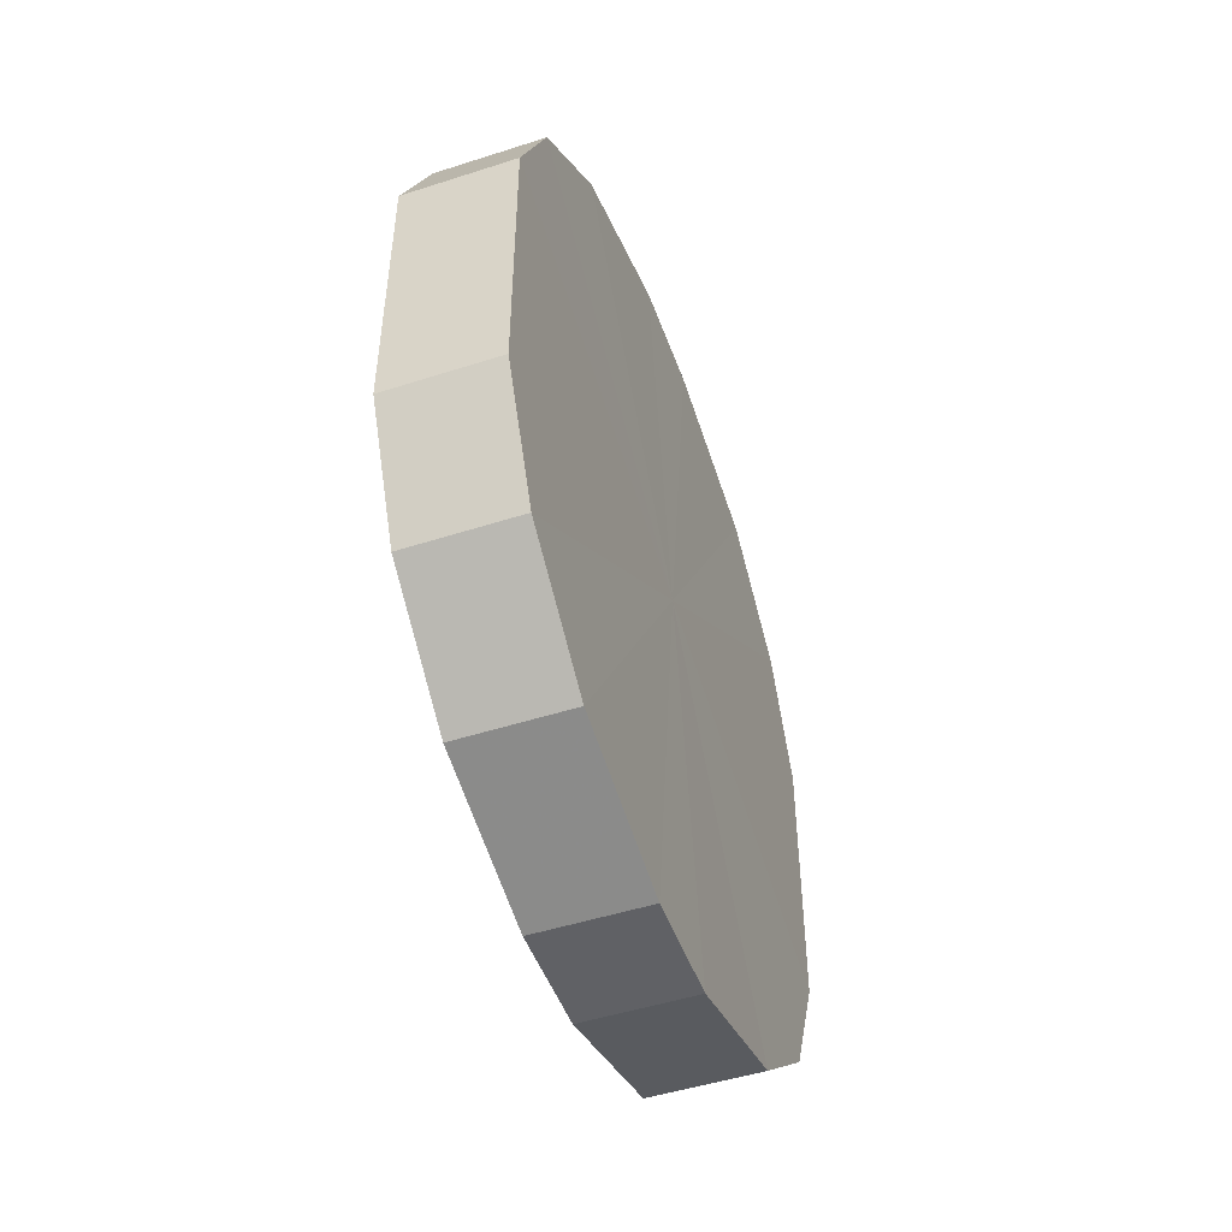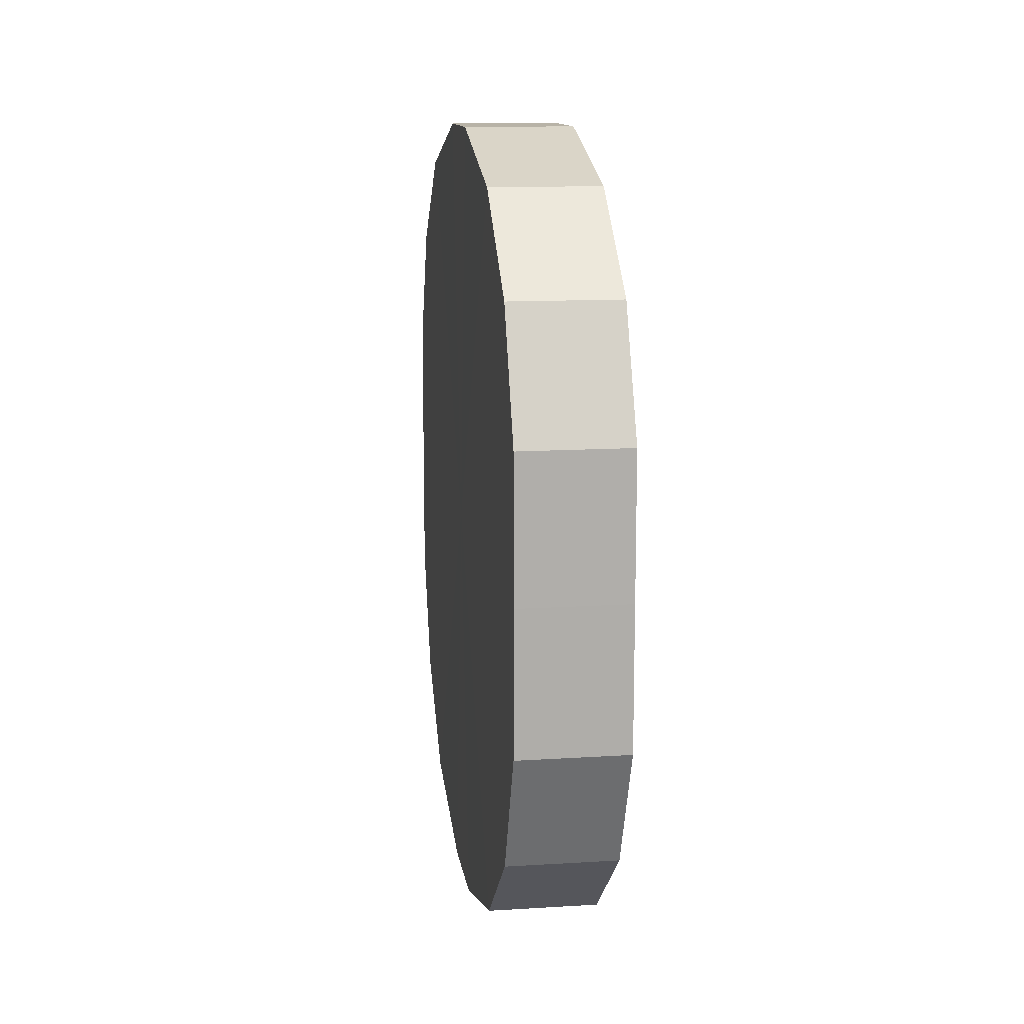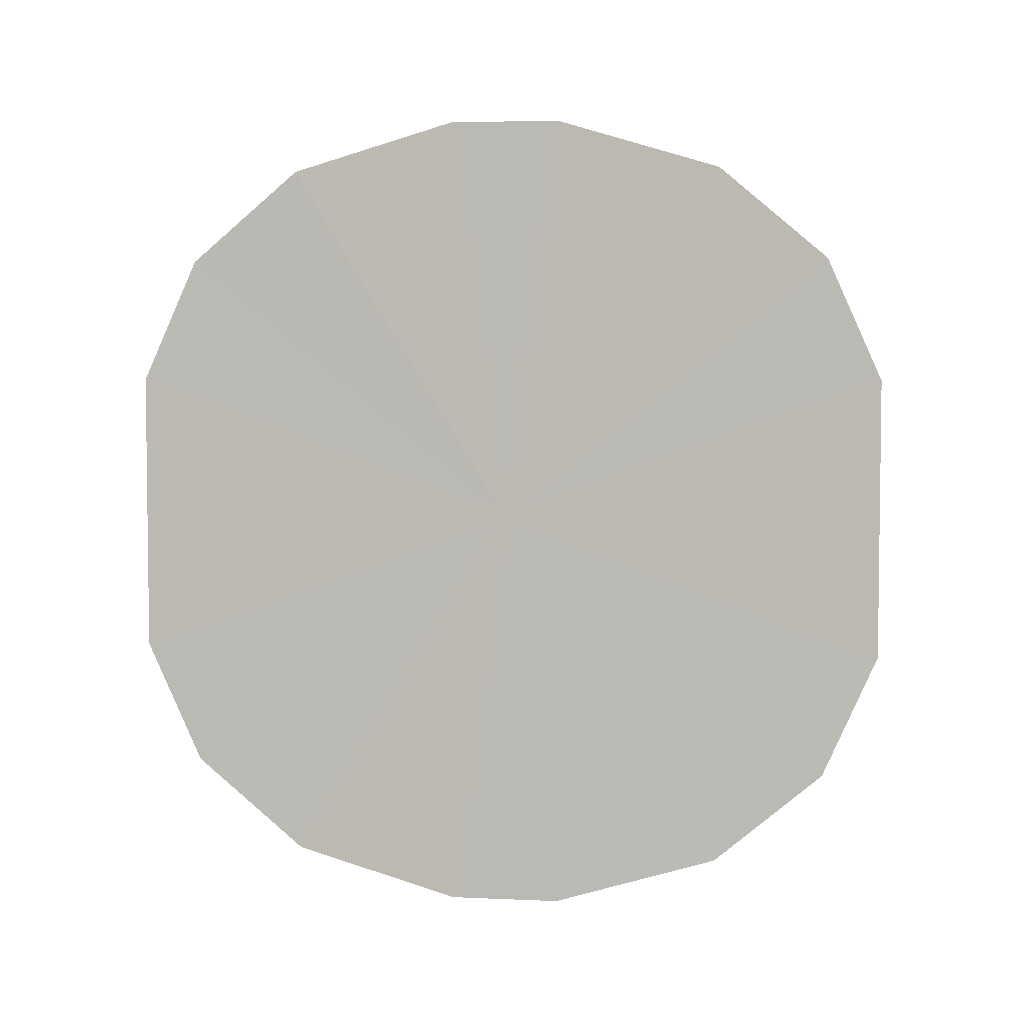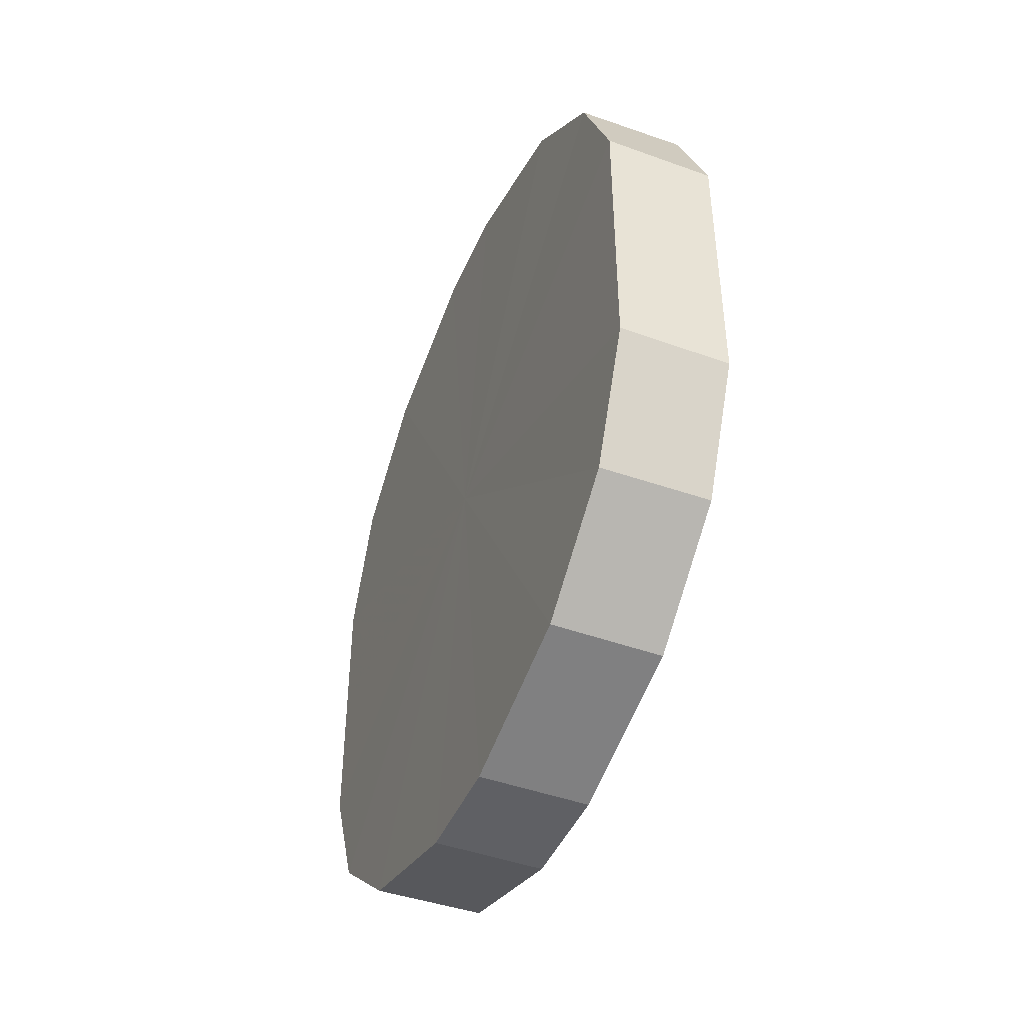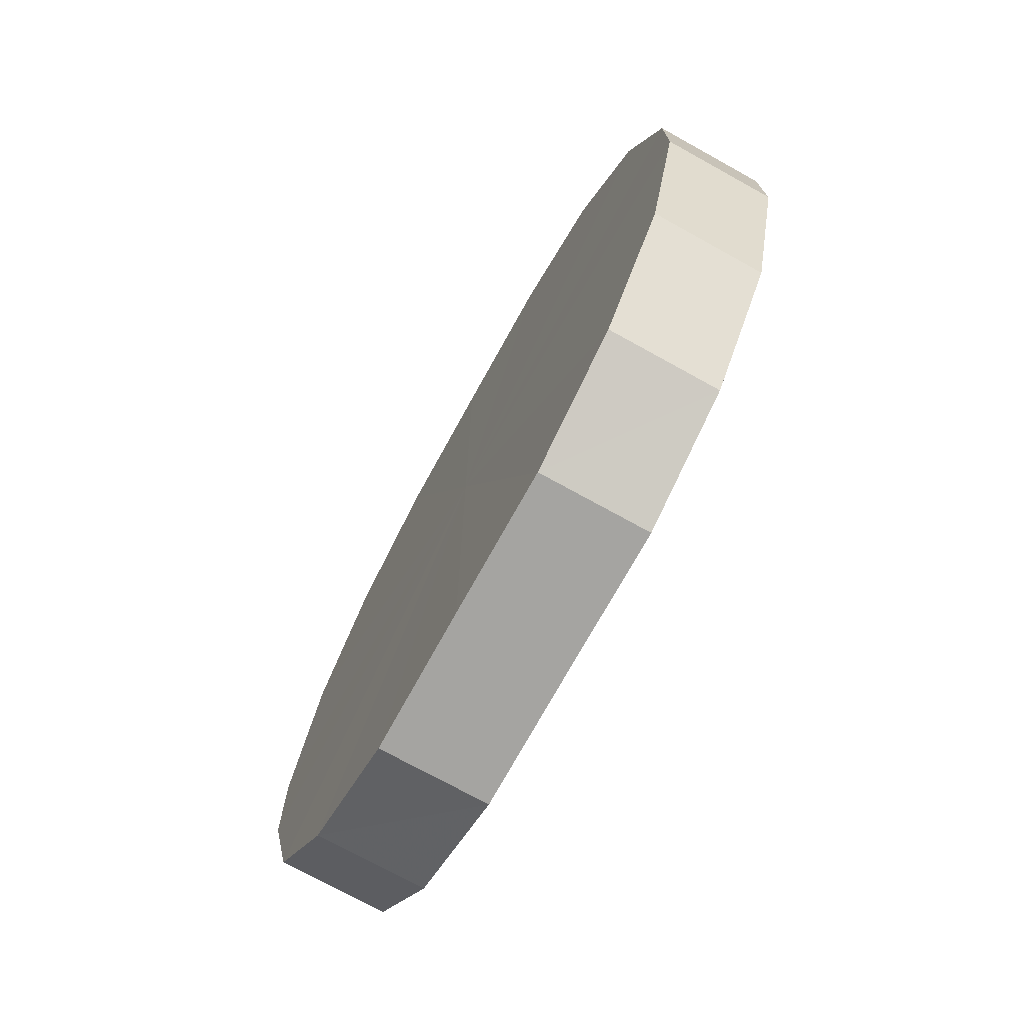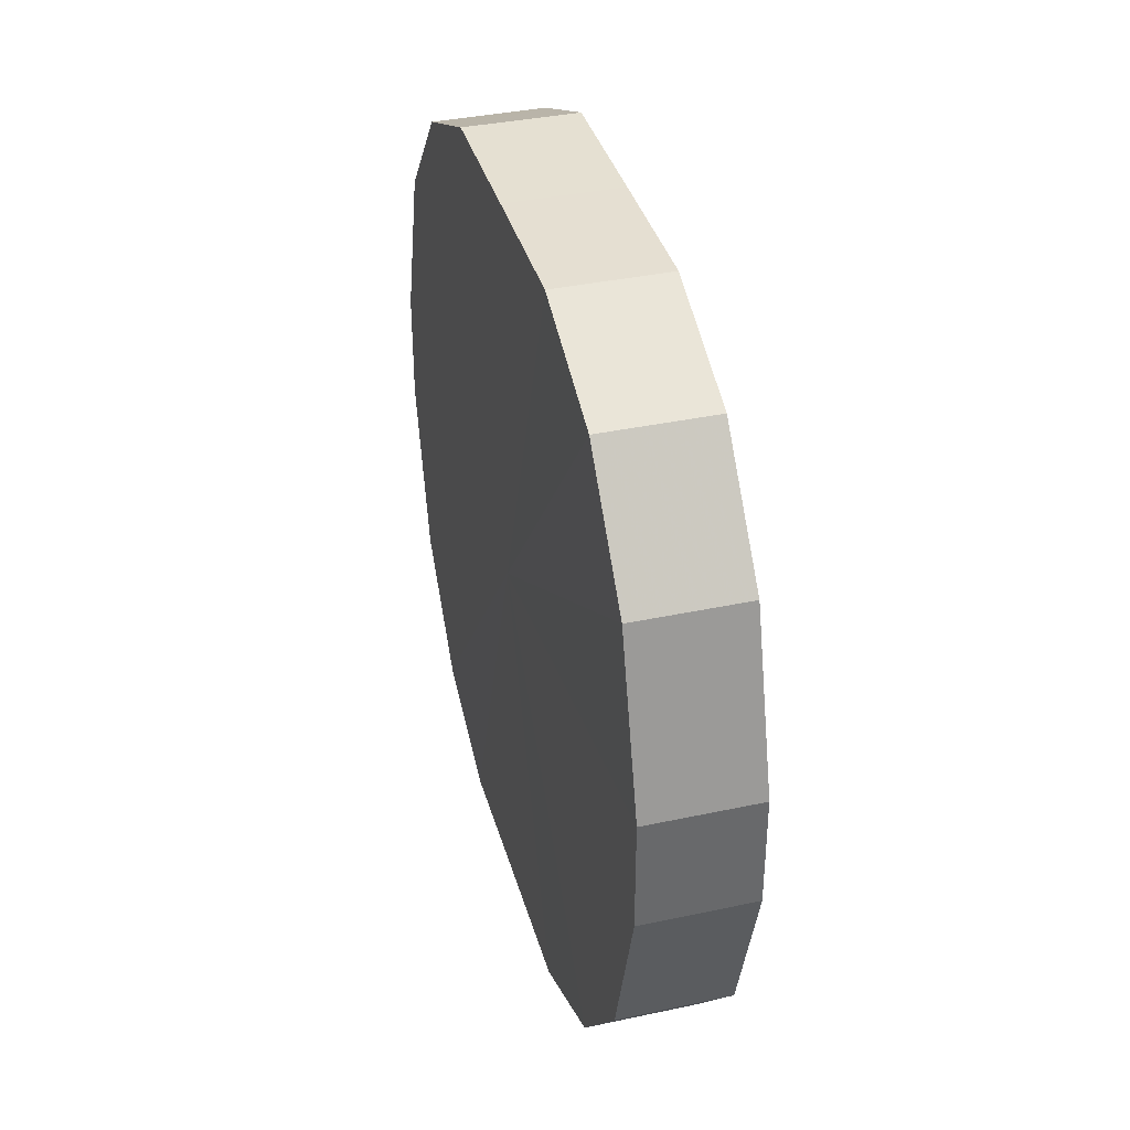
<metadata>
{"format":"obj","ext":"obj","renderer":"f3d","projection":"perspective","resolution":1024,"background":"white","views":[{"elev":-49.0,"azim":-160.2,"up":"+Z"},{"elev":12.7,"azim":-8.3,"up":"+Z"},{"elev":4.4,"azim":-82.1,"up":"+Z"},{"elev":-44.4,"azim":-22.3,"up":"+Z"},{"elev":-73.3,"azim":151.1,"up":"+Y"},{"elev":37.5,"azim":164.6,"up":"+Y"}]}
</metadata>
<code>
o 3812
v 2244 1878 10.36
v 2244 1878 10.39
v 2244 1878 10.36
v 2244 1878 10.41
v 2244 1878 10.39
v 2244 1878 10.34
v 2244 1878 10.34
v 2244 1878 10.43
v 2244 1878 10.41
v 2244 1878 10.32
v 2244 1878 10.32
v 2244 1878 10.44
v 2244 1878 10.43
v 2244 1878 10.3
v 2244 1878 10.3
v 2244 1878 10.44
v 2244 1878 10.44
v 2244 1878 10.29
v 2244 1878 10.29
v 2244 1878 10.43
v 2244 1878 10.44
v 2244 1878 10.29
v 2244 1878 10.29
v 2244 1878 10.41
v 2244 1878 10.43
v 2244 1878 10.3
v 2244 1878 10.3
v 2244 1878 10.39
v 2244 1878 10.41
v 2244 1878 10.32
v 2244 1878 10.32
v 2244 1878 10.36
v 2244 1878 10.39
v 2244 1878 10.34
v 2244 1878 10.34
v 2244 1878 10.36
v 2244 1878 10.36
v 2244 1878 10.39
v 2244 1878 10.39
v 2244 1878 10.41
v 2244 1878 10.41
v 2244 1878 10.34
v 2244 1878 10.36
v 2244 1878 10.32
v 2244 1878 10.34
v 2244 1878 10.43
v 2244 1878 10.43
v 2244 1878 10.3
v 2244 1878 10.32
v 2244 1878 10.29
v 2244 1878 10.3
v 2244 1878 10.44
v 2244 1878 10.44
v 2244 1878 10.29
v 2244 1878 10.29
v 2244 1878 10.3
v 2244 1878 10.29
v 2244 1878 10.44
v 2244 1878 10.44
v 2244 1878 10.32
v 2244 1878 10.3
v 2244 1878 10.34
v 2244 1878 10.32
v 2244 1878 10.43
v 2244 1878 10.43
v 2244 1878 10.36
v 2244 1878 10.34
v 2244 1878 10.39
v 2244 1878 10.36
v 2244 1878 10.41
v 2244 1878 10.41
v 2244 1878 10.39
v 2244 1878 10.36
v 2244 1878 10.39
v 2244 1878 10.36
v 2244 1878 10.41
v 2244 1878 10.34
v 2244 1878 10.43
v 2244 1878 10.32
v 2244 1878 10.44
v 2244 1878 10.3
v 2244 1878 10.44
v 2244 1878 10.29
v 2244 1878 10.43
v 2244 1878 10.29
v 2244 1878 10.41
v 2244 1878 10.3
v 2244 1878 10.39
v 2244 1878 10.32
v 2244 1878 10.36
v 2244 1878 10.34
v 2244 1878 10.36
v 2244 1878 10.36
v 2244 1878 10.39
v 2244 1878 10.34
v 2244 1878 10.41
v 2244 1878 10.32
v 2244 1878 10.43
v 2244 1878 10.3
v 2244 1878 10.44
v 2244 1878 10.29
v 2244 1878 10.44
v 2244 1878 10.29
v 2244 1878 10.43
v 2244 1878 10.3
v 2244 1878 10.41
v 2244 1878 10.32
v 2244 1878 10.39
v 2244 1878 10.34
v 2244 1878 10.36
f 1 2 3
f 2 4 5
f 6 1 7
f 4 8 9
f 10 6 11
f 8 12 13
f 14 10 15
f 12 16 17
f 18 14 19
f 16 20 21
f 22 18 23
f 20 24 25
f 26 22 27
f 24 28 29
f 30 26 31
f 28 32 33
f 34 30 35
f 32 34 36
f 37 38 39
f 39 40 41
f 42 43 37
f 44 45 42
f 41 46 47
f 48 49 44
f 50 51 48
f 47 52 53
f 54 55 50
f 56 57 54
f 53 58 59
f 60 61 56
f 62 63 60
f 59 64 65
f 66 67 62
f 68 69 66
f 65 70 71
f 71 72 68
f 73 74 75
f 73 76 74
f 73 75 77
f 73 78 76
f 73 77 79
f 73 80 78
f 73 79 81
f 73 82 80
f 73 81 83
f 73 84 82
f 73 83 85
f 73 86 84
f 73 85 87
f 73 88 86
f 73 87 89
f 73 90 88
f 73 89 91
f 73 91 90
f 92 93 94
f 92 95 93
f 92 94 96
f 92 97 95
f 92 96 98
f 92 99 97
f 92 98 100
f 92 101 99
f 92 100 102
f 92 103 101
f 92 102 104
f 92 105 103
f 92 104 106
f 92 107 105
f 92 106 108
f 92 109 107
f 92 108 110
f 92 110 109

</code>
